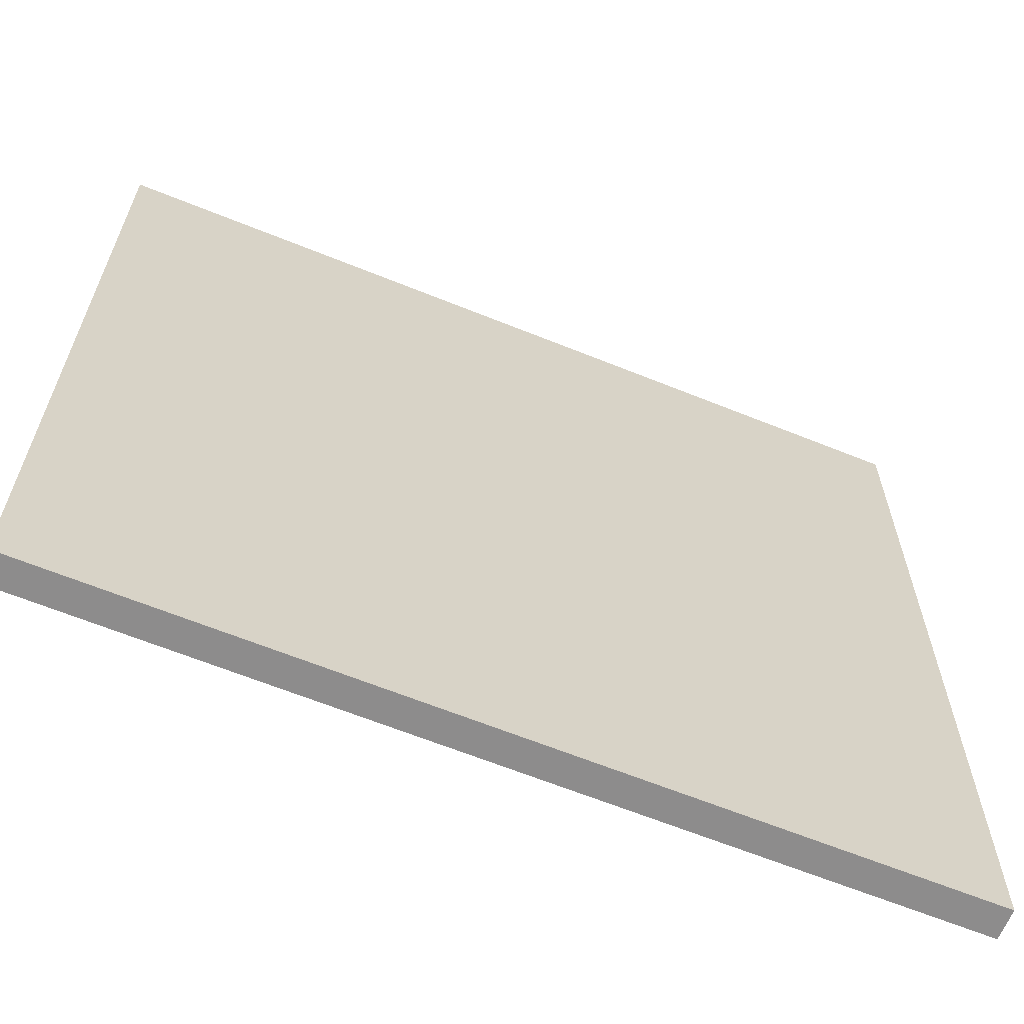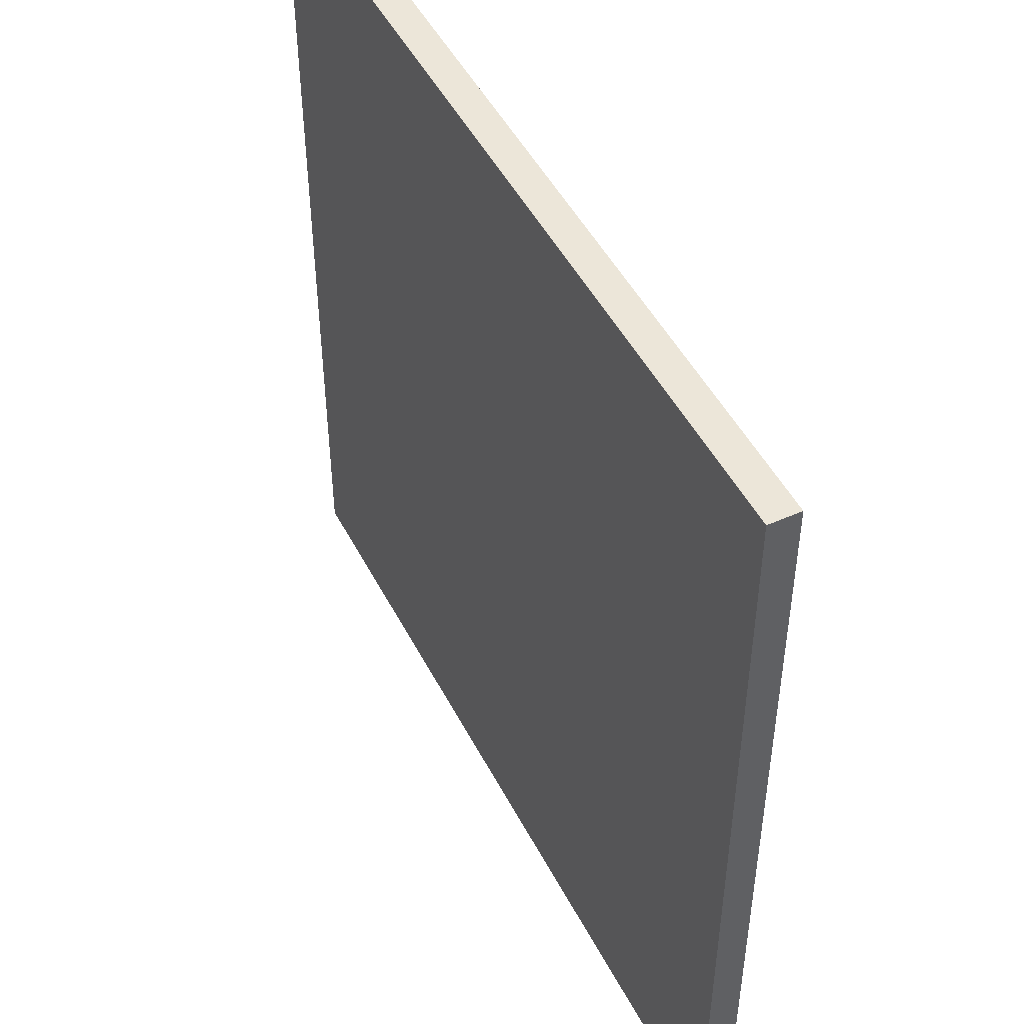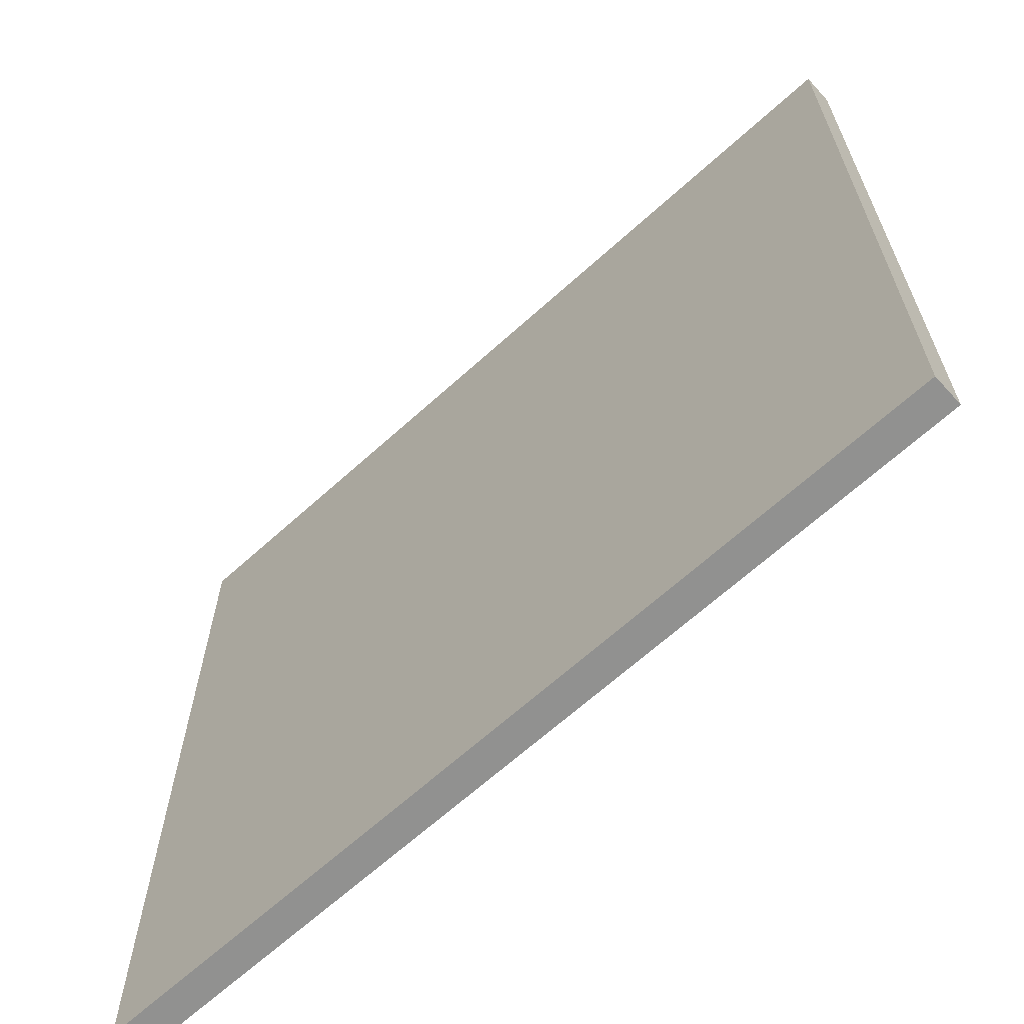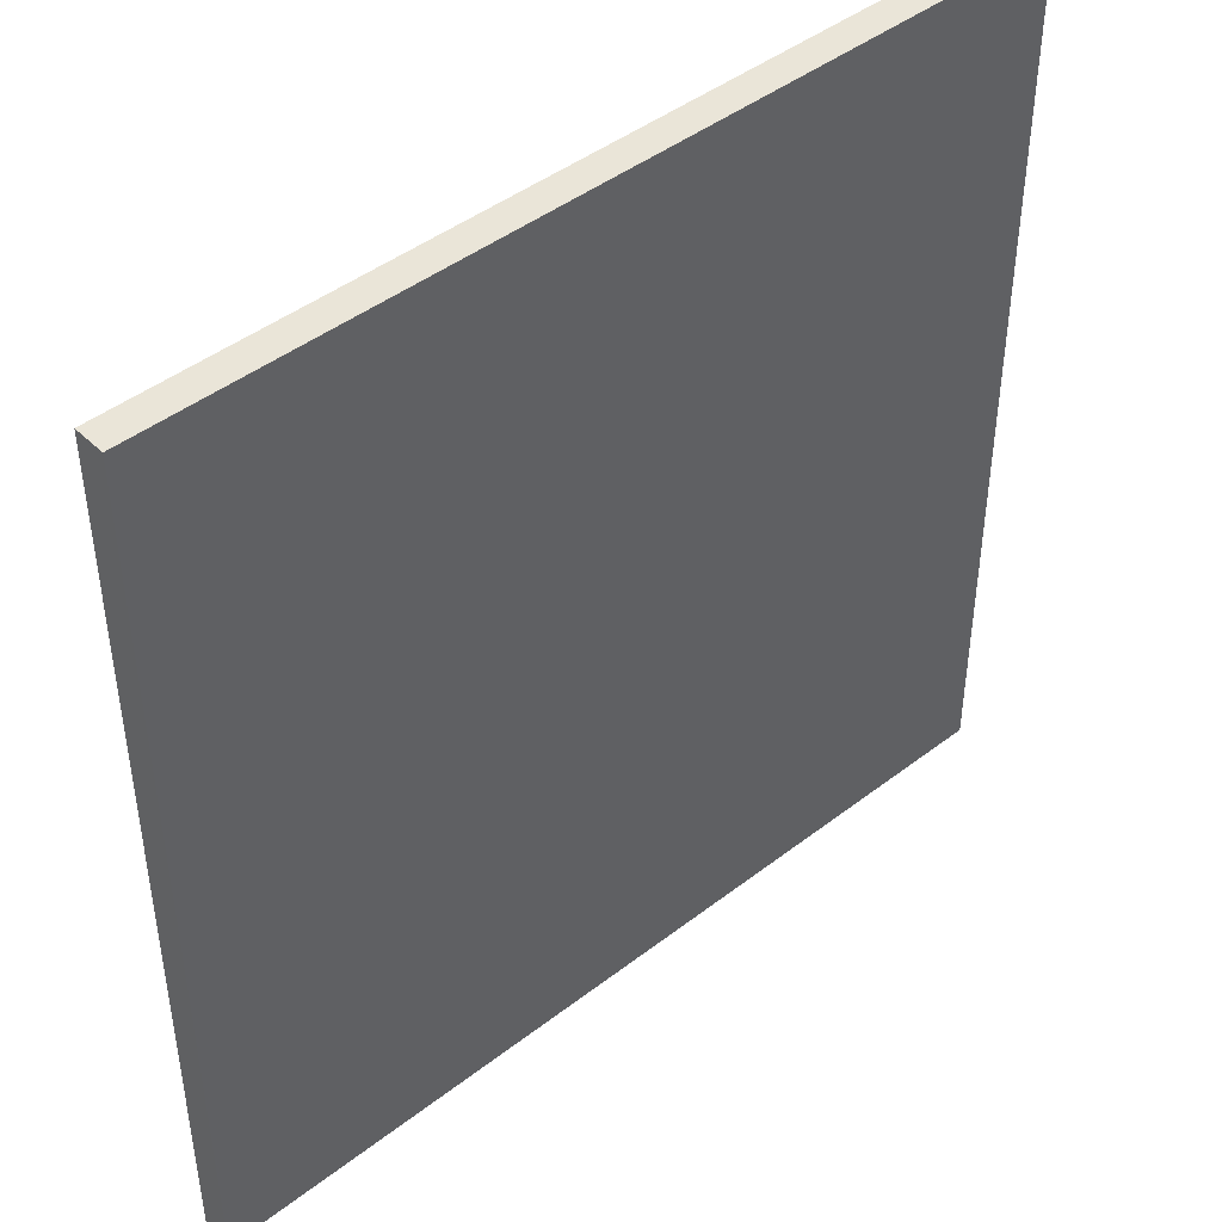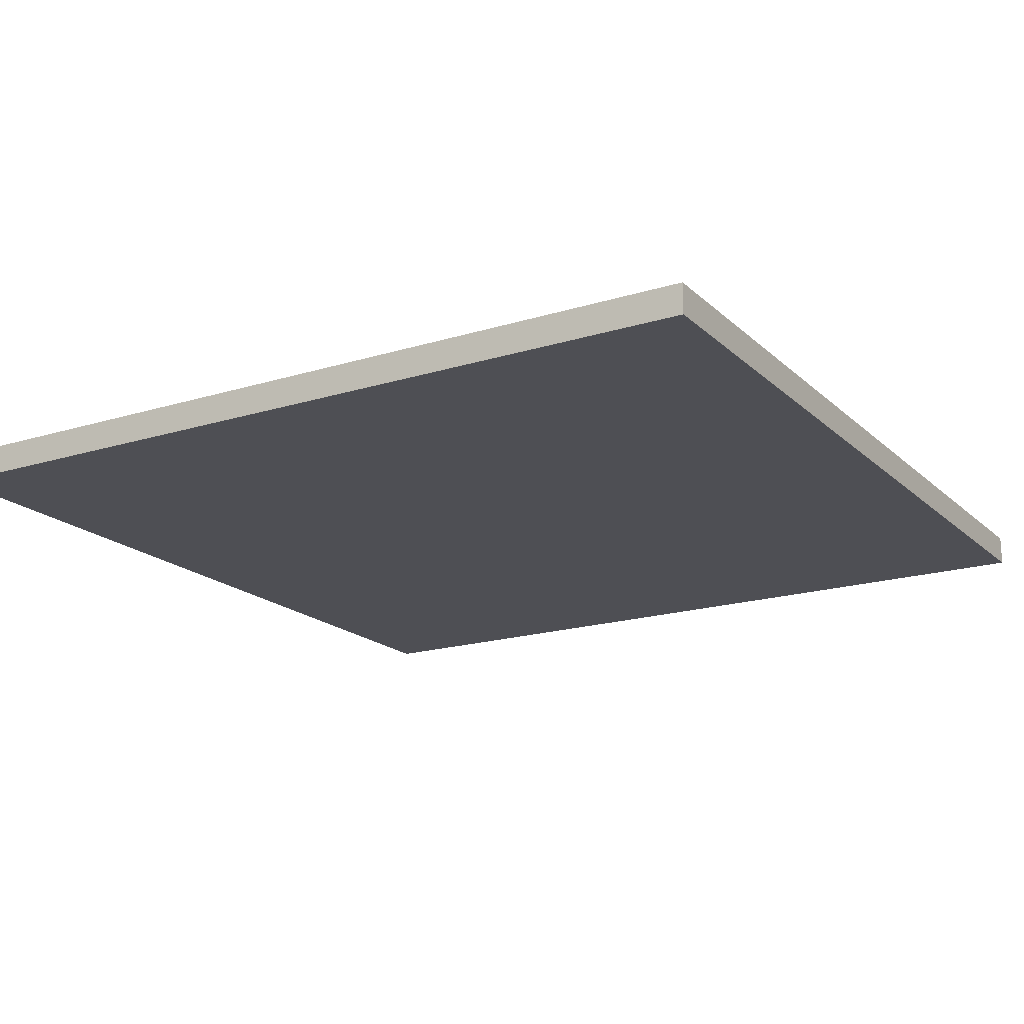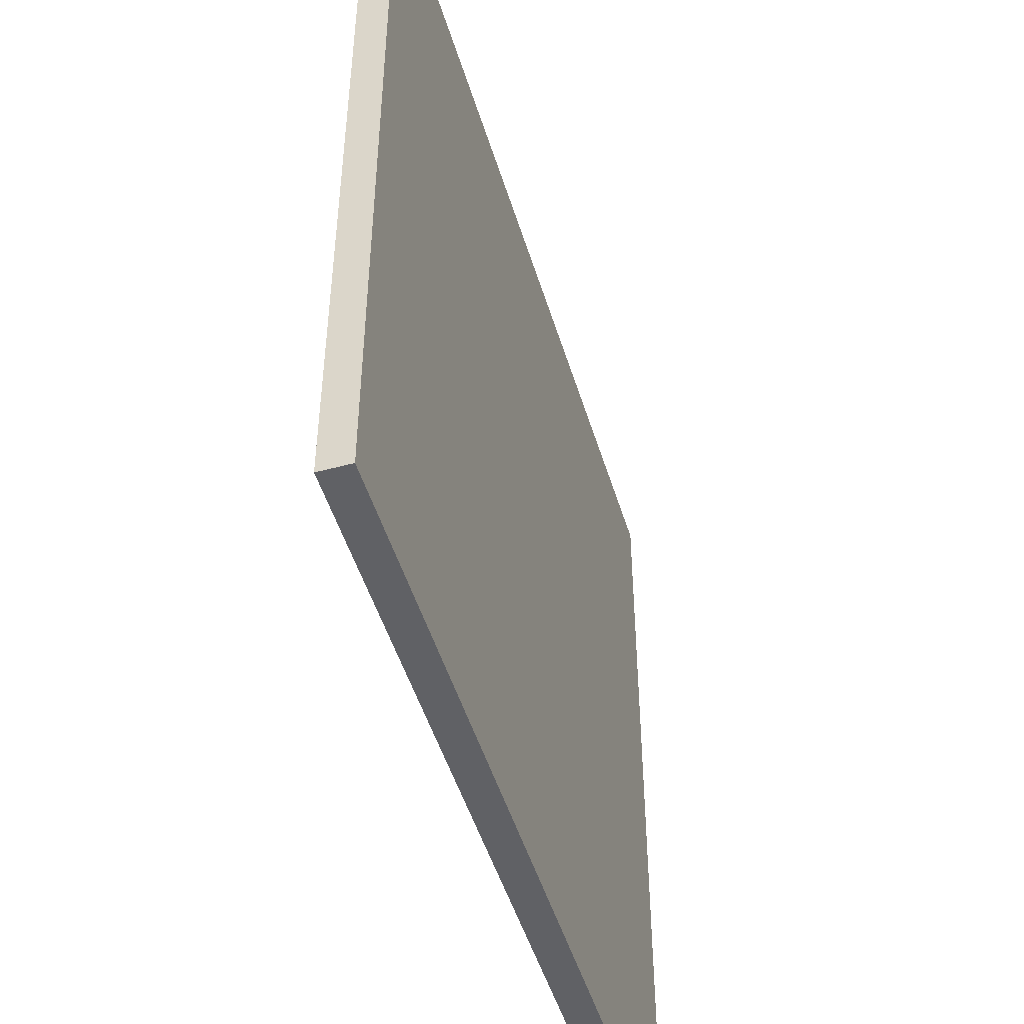
<metadata>
{"format":"obj","ext":"obj","renderer":"f3d","projection":"perspective","resolution":1024,"background":"white","views":[{"elev":-64.3,"azim":-22.2,"up":"+Z"},{"elev":48.6,"azim":63.5,"up":"+Z"},{"elev":-65.9,"azim":-137.7,"up":"+Z"},{"elev":44.6,"azim":138.1,"up":"+Z"},{"elev":-18.3,"azim":-59.1,"up":"+Y"},{"elev":-49.2,"azim":-73.3,"up":"+Z"}]}
</metadata>
<code>
o
v 26.1 0 -0.8
v 26.1 0 -26.4
v 26.1 0.4 -0.8
v 26.1 0.4 -26.4
v 26.1 0.9 -0.8
v 26.1 0.9 -26.4
v 51.7 0 -0.8
v 51.7 0 -26.4
v 51.7 0.4 -0.8
v 51.7 0.4 -26.4
v 51.7 0.9 -0.8
v 51.7 0.9 -26.4
v 26.1 0 -0.8
v 26.1 0.4 -0.8
v 26.1 0.9 -0.8
v 51.7 0 -0.8
v 51.7 0.4 -0.8
v 51.7 0.9 -0.8
v 26.1 0 -26.4
v 26.1 0.4 -26.4
v 26.1 0.9 -26.4
v 51.7 0 -26.4
v 51.7 0.4 -26.4
v 51.7 0.9 -26.4
v 26.1 0 -0.8
v 51.7 0 -0.8
v 26.1 0 -26.4
v 51.7 0 -26.4
v 26.1 0.9 -0.8
v 51.7 0.9 -0.8
v 26.1 0.9 -26.4
v 51.7 0.9 -26.4
f 3 2 1
f 4 2 3
f 5 4 3
f 6 4 5
f 7 8 9
f 9 8 10
f 9 10 11
f 11 10 12
f 16 14 13
f 17 15 14
f 17 14 16
f 18 15 17
f 19 20 22
f 20 21 23
f 22 20 23
f 23 21 24
f 27 26 25
f 28 26 27
f 29 30 31
f 31 30 32

</code>
